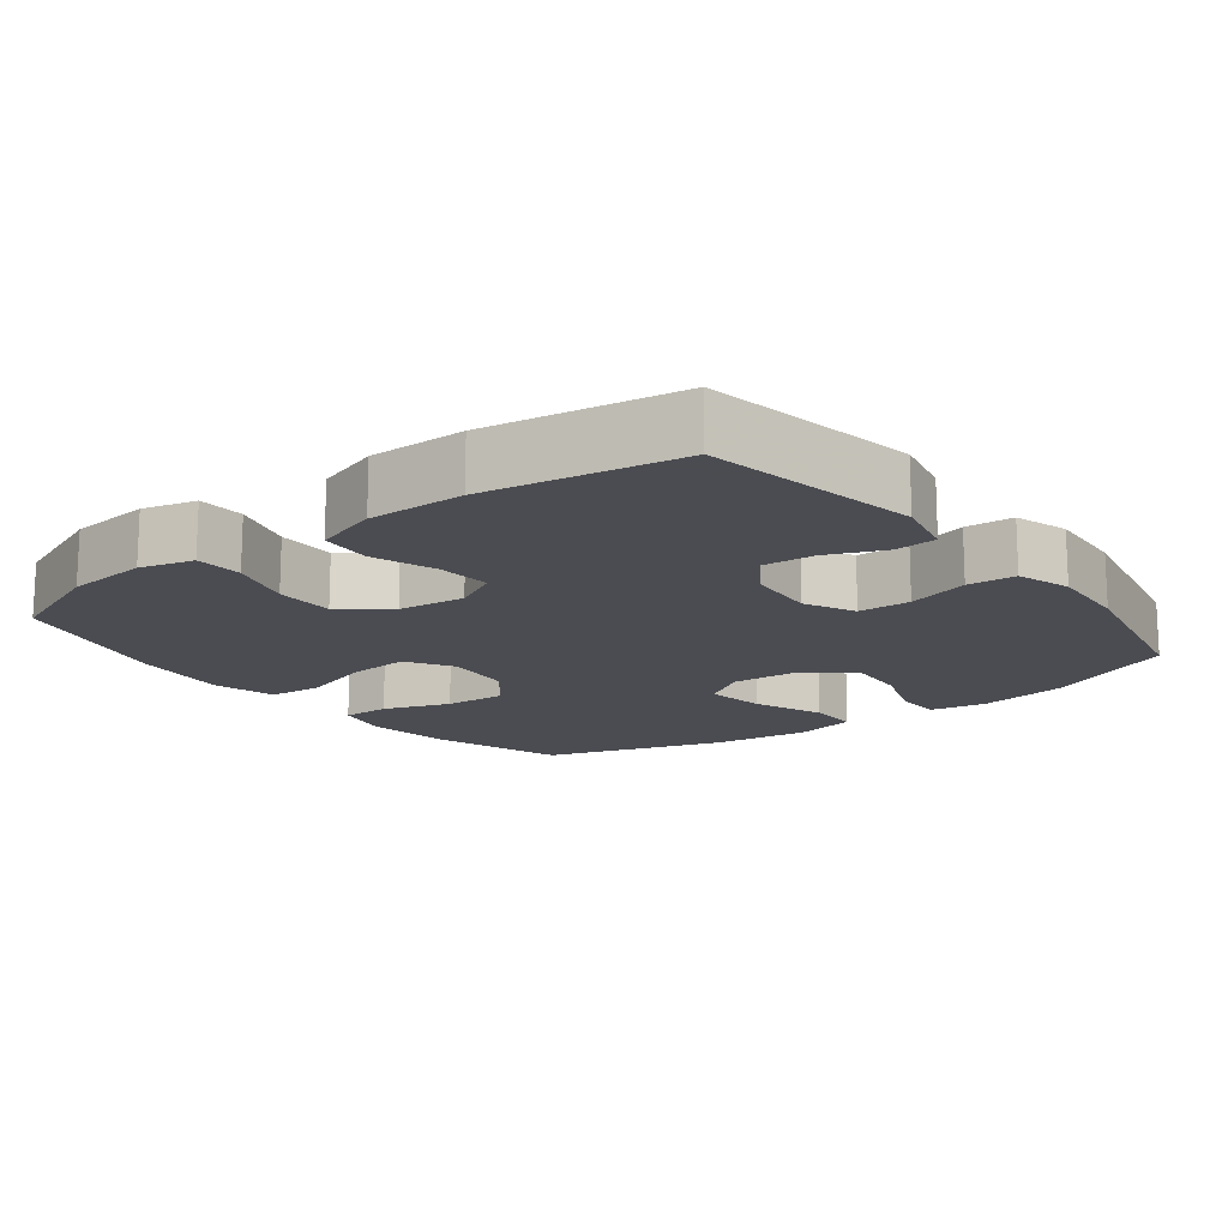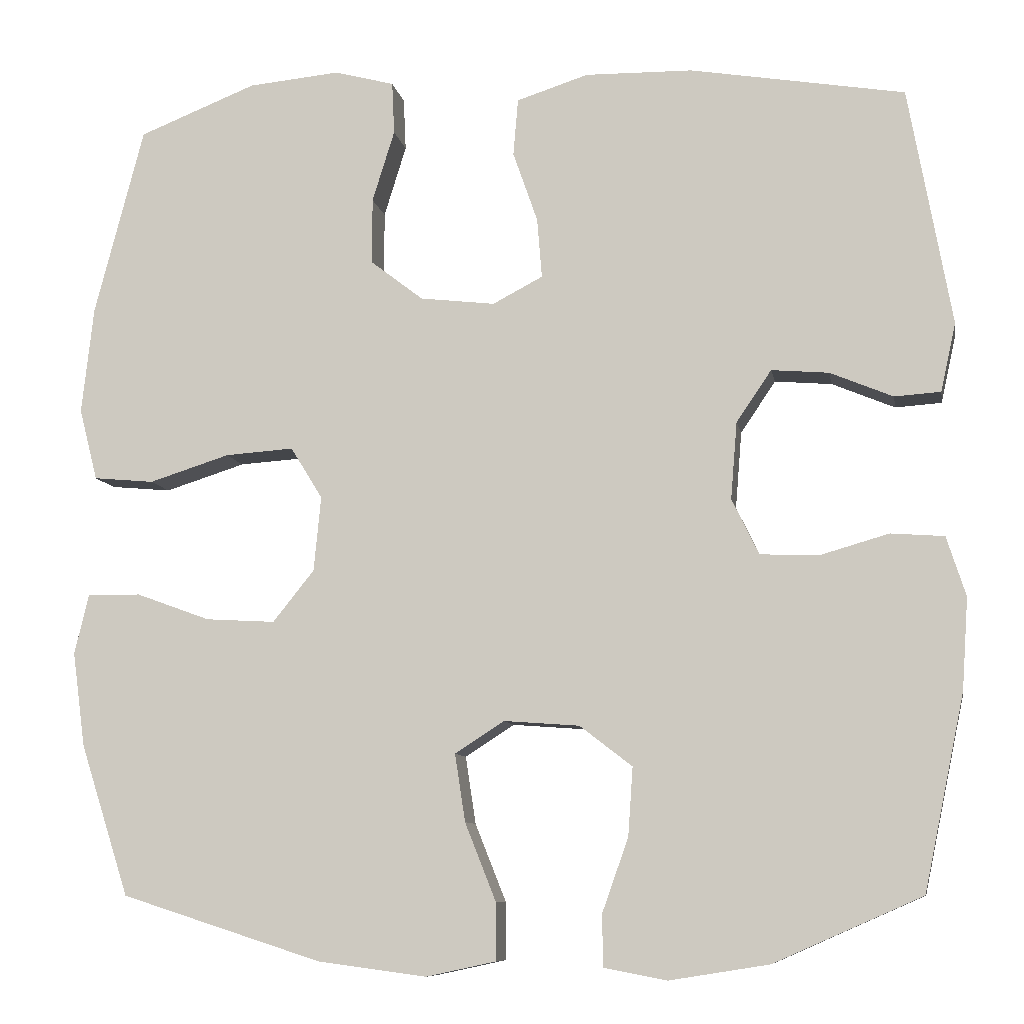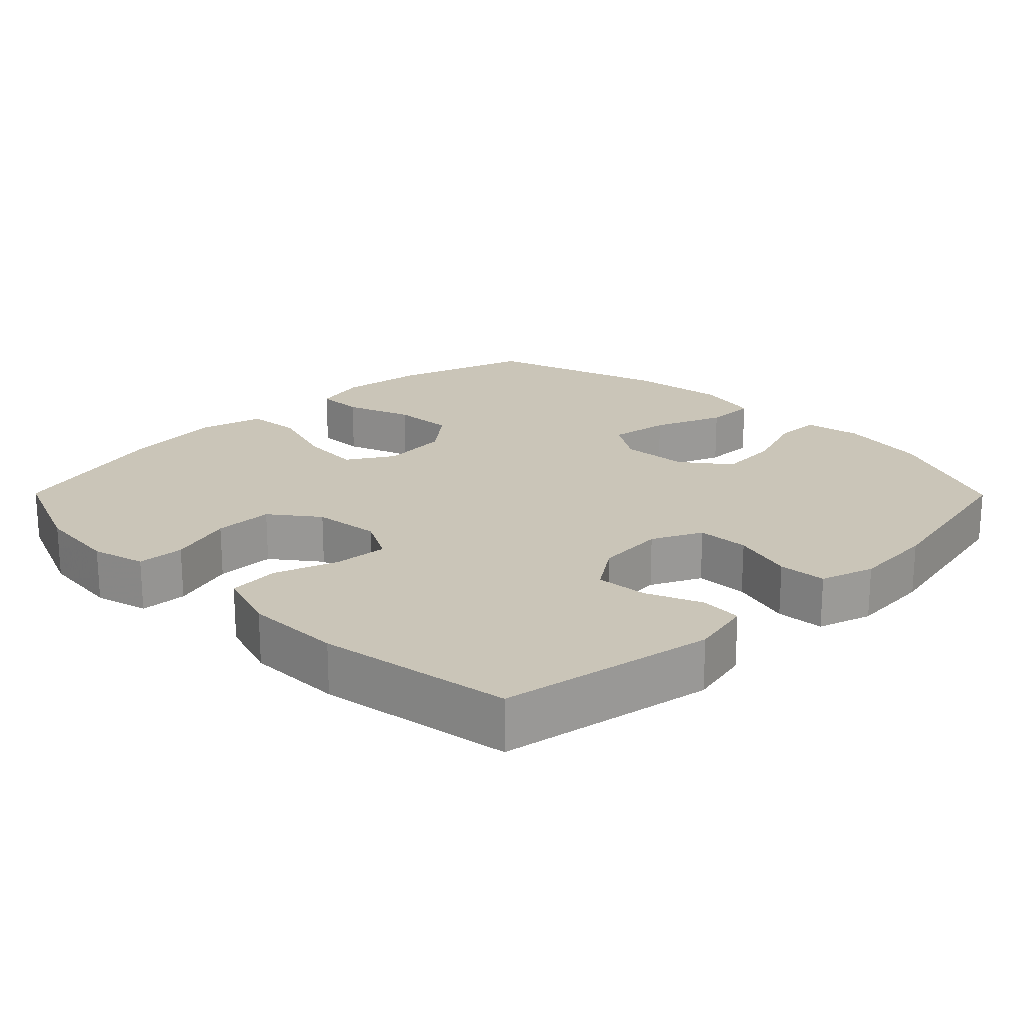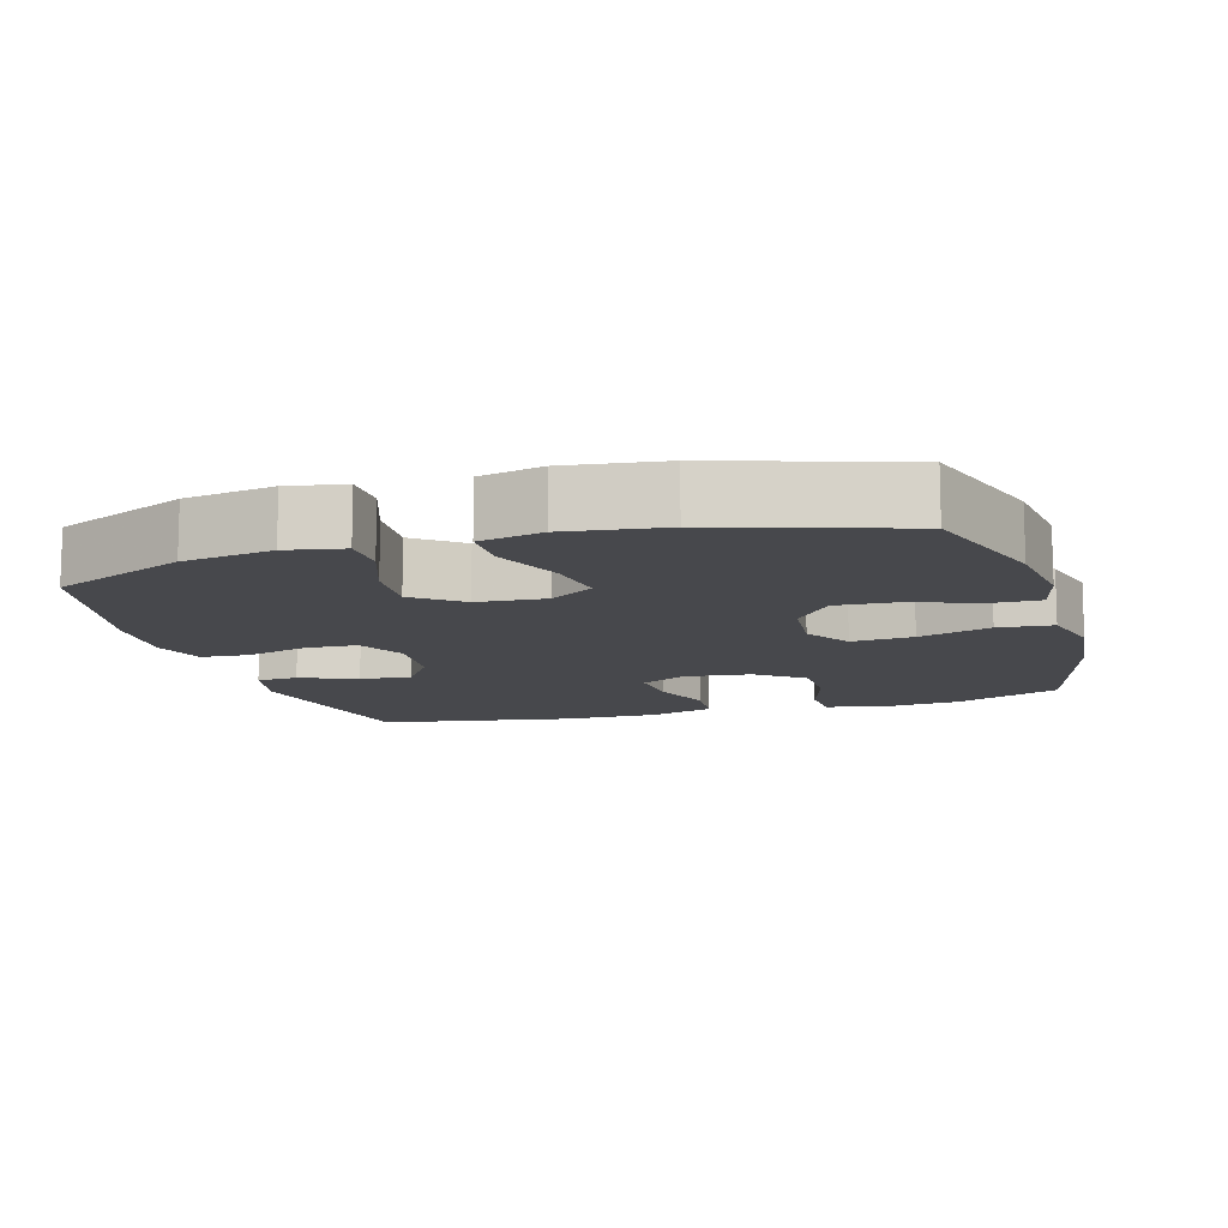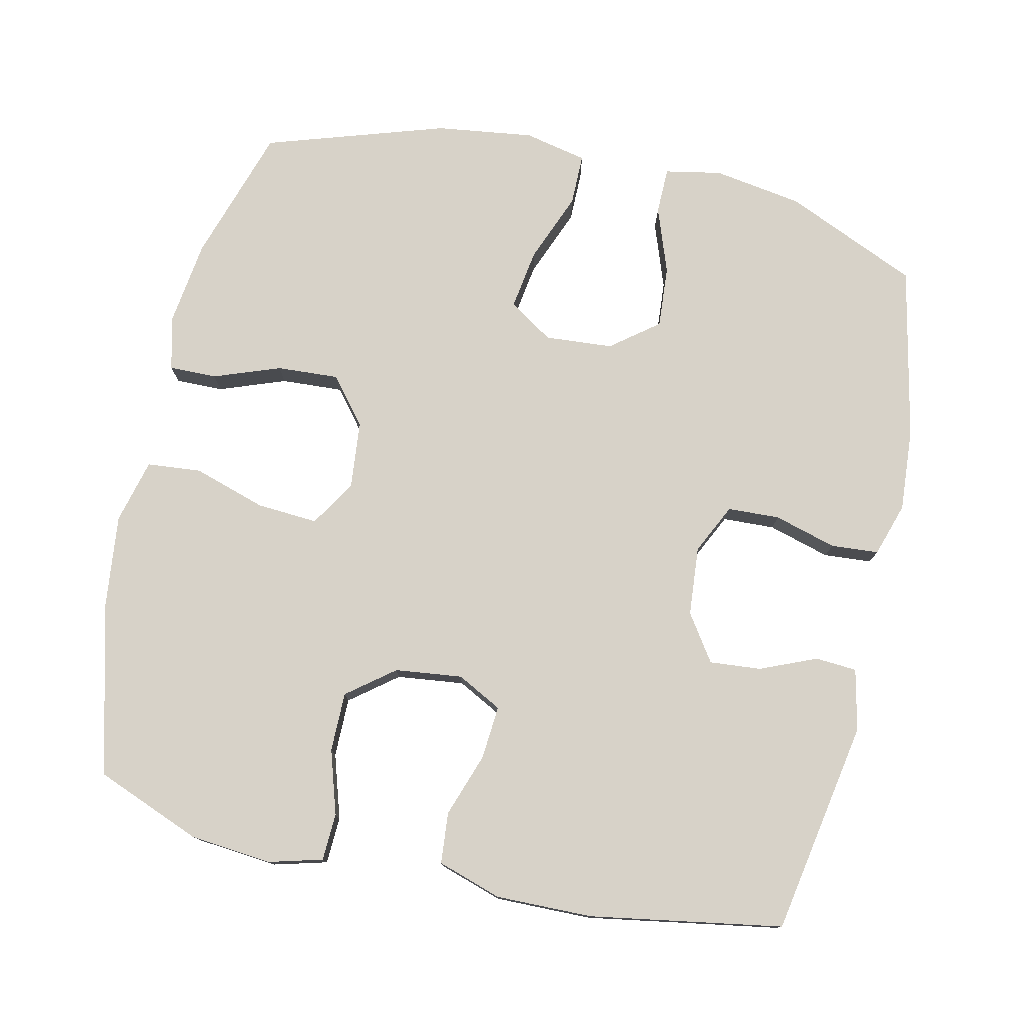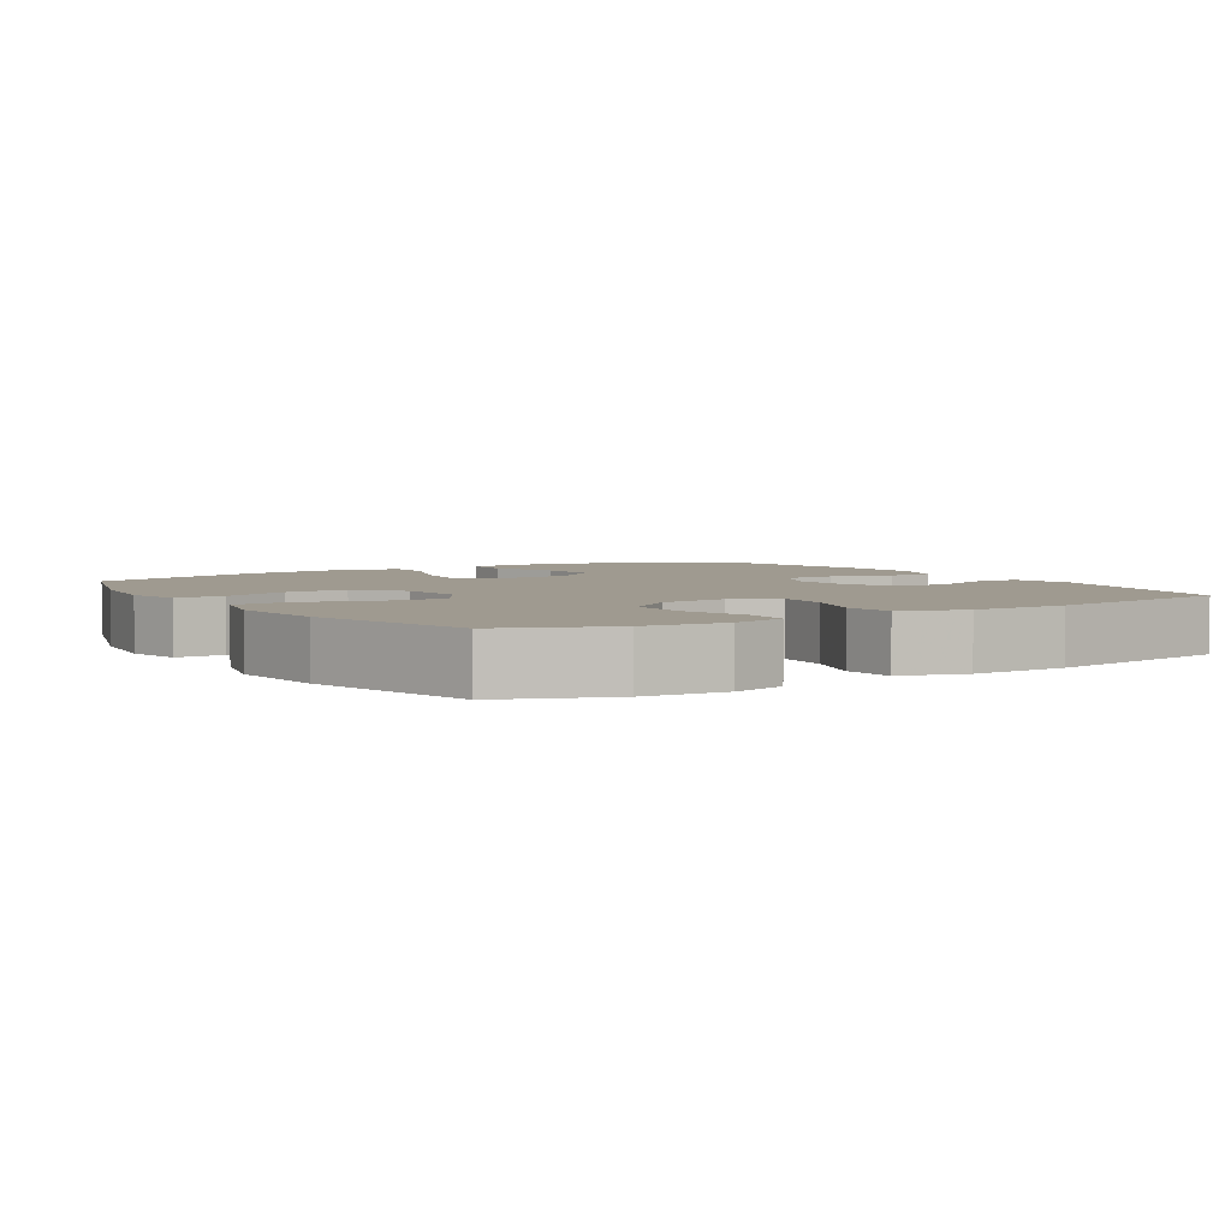
<metadata>
{"format":"obj","ext":"obj","renderer":"f3d","projection":"perspective","resolution":1024,"background":"white","views":[{"elev":-15.3,"azim":37.6,"up":"+Y"},{"elev":-8.9,"azim":10.0,"up":"+Z"},{"elev":20.4,"azim":45.3,"up":"+Y"},{"elev":-11.6,"azim":-163.5,"up":"+Y"},{"elev":77.4,"azim":12.5,"up":"+Y"},{"elev":3.9,"azim":-32.3,"up":"+Y"}]}
</metadata>
<code>
v 0.5 0.07 -0.5
v 0.314 0.07 -0.582
v 0.189 0.07 -0.602
v 0.11 0.07 -0.587
v 0.109 0.07 -0.522
v 0.142 0.07 -0.429
v 0.148 0.07 -0.343
v 0.082 0.07 -0.292
v -0.013 0.07 -0.285
v -0.075 0.07 -0.325
v -0.062 0.07 -0.41
v -0.023 0.07 -0.508
v -0.023 0.07 -0.58
v -0.111 0.07 -0.599
v -0.247 0.07 -0.581
v -0.5 0.07 -0.5
v -0.561 0.07 -0.31
v -0.577 0.07 -0.191
v -0.559 0.07 -0.115
v -0.492 0.07 -0.116
v -0.399 0.07 -0.15
v -0.312 0.07 -0.155
v -0.26 0.07 -0.09
v -0.251 0.07 0.004
v -0.291 0.07 0.069
v -0.377 0.07 0.063
v -0.478 0.07 0.031
v -0.554 0.07 0.038
v -0.577 0.07 0.128
v -0.562 0.07 0.263
v -0.5 0.07 0.5
v -0.352 0.07 0.559
v -0.237 0.07 0.57
v -0.162 0.07 0.55
v -0.159 0.07 0.484
v -0.187 0.07 0.394
v -0.187 0.07 0.311
v -0.121 0.07 0.26
v -0.027 0.07 0.249
v 0.036 0.07 0.282
v 0.03 0.07 0.357
v -0.001 0.07 0.446
v 0.005 0.07 0.518
v 0.095 0.07 0.547
v 0.23 0.07 0.545
v 0.5 0.07 0.5
v 0.554 0.07 0.2
v 0.535 0.07 0.114
v 0.477 0.07 0.11
v 0.398 0.07 0.143
v 0.326 0.07 0.149
v 0.282 0.07 0.084
v 0.274 0.07 -0.013
v 0.308 0.07 -0.083
v 0.381 0.07 -0.086
v 0.468 0.07 -0.061
v 0.535 0.07 -0.066
v 0.559 0.07 -0.141
v 0.551 0.07 -0.256
v 0.5 0 -0.5
v 0.314 0 -0.582
v 0.189 0 -0.602
v 0.11 0 -0.587
v 0.109 0 -0.522
v 0.142 0 -0.429
v 0.148 0 -0.343
v 0.082 0 -0.292
v -0.013 0 -0.285
v -0.075 0 -0.325
v -0.062 0 -0.41
v -0.023 0 -0.508
v -0.023 0 -0.58
v -0.111 0 -0.599
v -0.247 0 -0.581
v -0.5 0 -0.5
v -0.561 0 -0.31
v -0.577 0 -0.191
v -0.559 0 -0.115
v -0.492 0 -0.116
v -0.399 0 -0.15
v -0.312 0 -0.155
v -0.26 0 -0.09
v -0.251 0 0.004
v -0.291 0 0.069
v -0.377 0 0.063
v -0.478 0 0.031
v -0.554 0 0.038
v -0.577 0 0.128
v -0.562 0 0.263
v -0.5 0 0.5
v -0.352 0 0.559
v -0.237 0 0.57
v -0.162 0 0.55
v -0.159 0 0.484
v -0.187 0 0.394
v -0.187 0 0.311
v -0.121 0 0.26
v -0.027 0 0.249
v 0.036 0 0.282
v 0.03 0 0.357
v -0.001 0 0.446
v 0.005 0 0.518
v 0.095 0 0.547
v 0.23 0 0.545
v 0.5 0 0.5
v 0.554 0 0.2
v 0.535 0 0.114
v 0.477 0 0.11
v 0.398 0 0.143
v 0.326 0 0.149
v 0.282 0 0.084
v 0.274 0 -0.013
v 0.308 0 -0.083
v 0.381 0 -0.086
v 0.468 0 -0.061
v 0.535 0 -0.066
v 0.559 0 -0.141
v 0.551 0 -0.256
f 55 56 57 58
f 54 55 58 59
f 47 48 49 50
f 47 50 51
f 46 47 51
f 45 46 51 52
f 41 42 43 44
f 40 41 44 45
f 33 34 35 36
f 33 36 37
f 32 33 37
f 31 32 37
f 30 31 37 38
f 26 27 28 29
f 25 26 29 30
f 18 19 20 21
f 18 21 22
f 17 18 22
f 16 17 22
f 15 16 22 23
f 11 12 13 14
f 10 11 14 15
f 3 4 5 6
f 3 6 7
f 2 3 7
f 54 59 1 2
f 53 54 2 7
f 40 45 52 53
f 39 40 53 7
f 25 30 38 39
f 24 25 39 7
f 10 15 23 24
f 9 10 24
f 8 9 24
f 7 8 24
f 117 116 115 114
f 118 117 114 113
f 109 108 107 106
f 110 109 106
f 110 106 105
f 111 110 105 104
f 103 102 101 100
f 104 103 100 99
f 95 94 93 92
f 96 95 92
f 96 92 91
f 96 91 90
f 97 96 90 89
f 88 87 86 85
f 89 88 85 84
f 80 79 78 77
f 81 80 77
f 81 77 76
f 81 76 75
f 82 81 75 74
f 73 72 71 70
f 74 73 70 69
f 65 64 63 62
f 66 65 62
f 66 62 61
f 61 60 118 113
f 66 61 113 112
f 112 111 104 99
f 66 112 99 98
f 98 97 89 84
f 66 98 84 83
f 83 82 74 69
f 83 69 68
f 83 68 67
f 83 67 66
f 1 60 61 2
f 2 61 62 3
f 3 62 63 4
f 4 63 64 5
f 5 64 65 6
f 6 65 66 7
f 7 66 67 8
f 8 67 68 9
f 9 68 69 10
f 10 69 70 11
f 11 70 71 12
f 12 71 72 13
f 13 72 73 14
f 14 73 74 15
f 15 74 75 16
f 16 75 76 17
f 17 76 77 18
f 18 77 78 19
f 19 78 79 20
f 20 79 80 21
f 21 80 81 22
f 22 81 82 23
f 23 82 83 24
f 24 83 84 25
f 25 84 85 26
f 26 85 86 27
f 27 86 87 28
f 28 87 88 29
f 29 88 89 30
f 30 89 90 31
f 31 90 91 32
f 32 91 92 33
f 33 92 93 34
f 34 93 94 35
f 35 94 95 36
f 36 95 96 37
f 37 96 97 38
f 38 97 98 39
f 39 98 99 40
f 40 99 100 41
f 41 100 101 42
f 42 101 102 43
f 43 102 103 44
f 44 103 104 45
f 45 104 105 46
f 46 105 106 47
f 47 106 107 48
f 48 107 108 49
f 49 108 109 50
f 50 109 110 51
f 51 110 111 52
f 52 111 112 53
f 53 112 113 54
f 54 113 114 55
f 55 114 115 56
f 56 115 116 57
f 57 116 117 58
f 58 117 118 59
f 59 118 60 1

</code>
